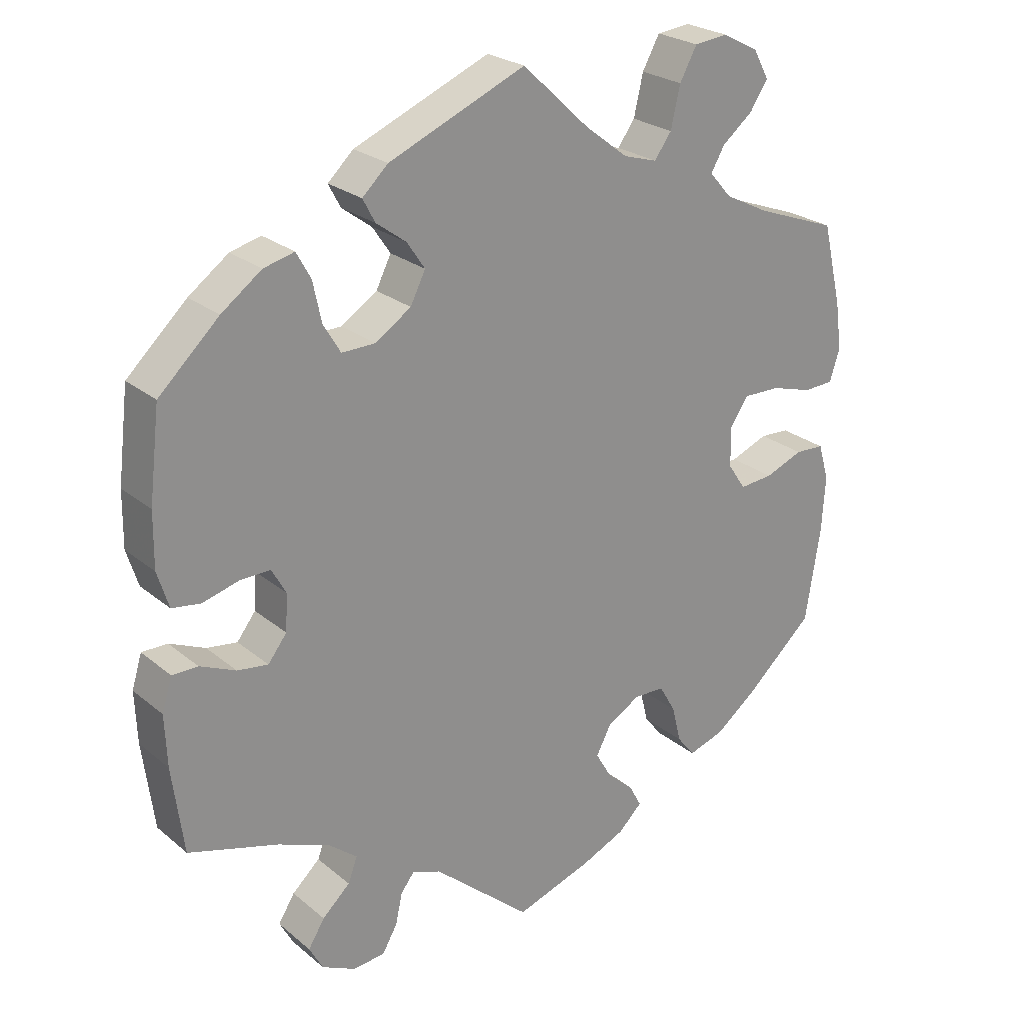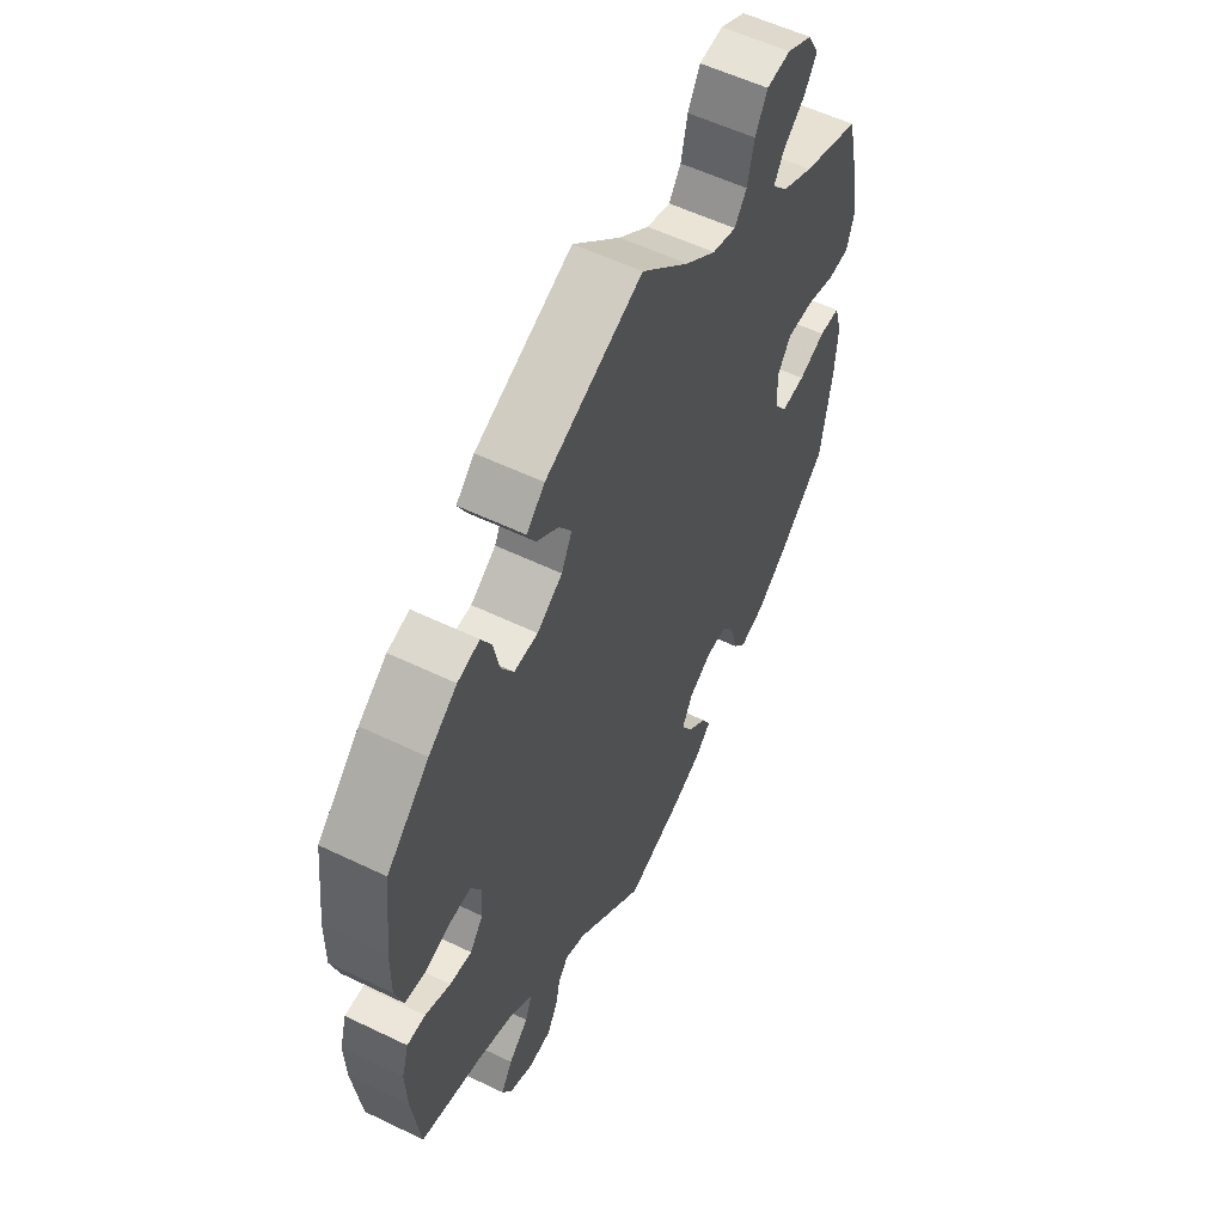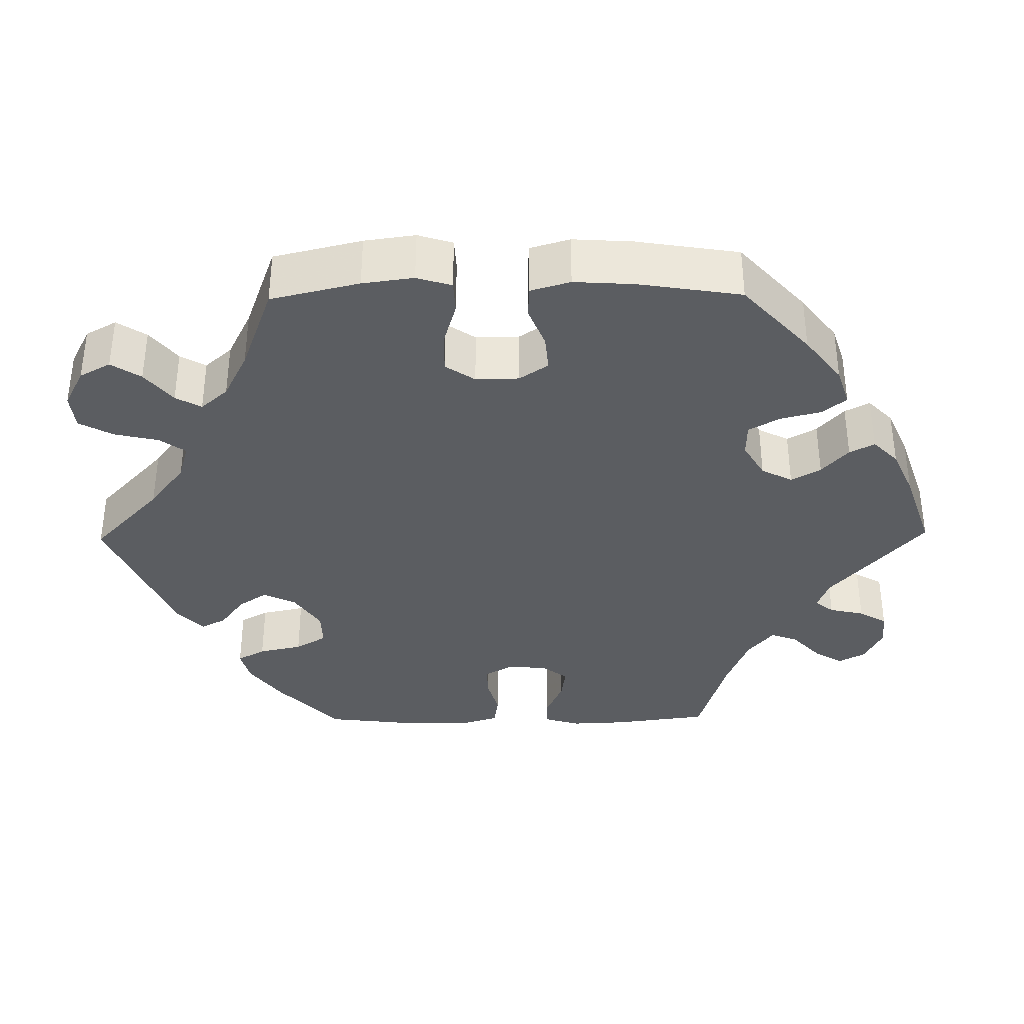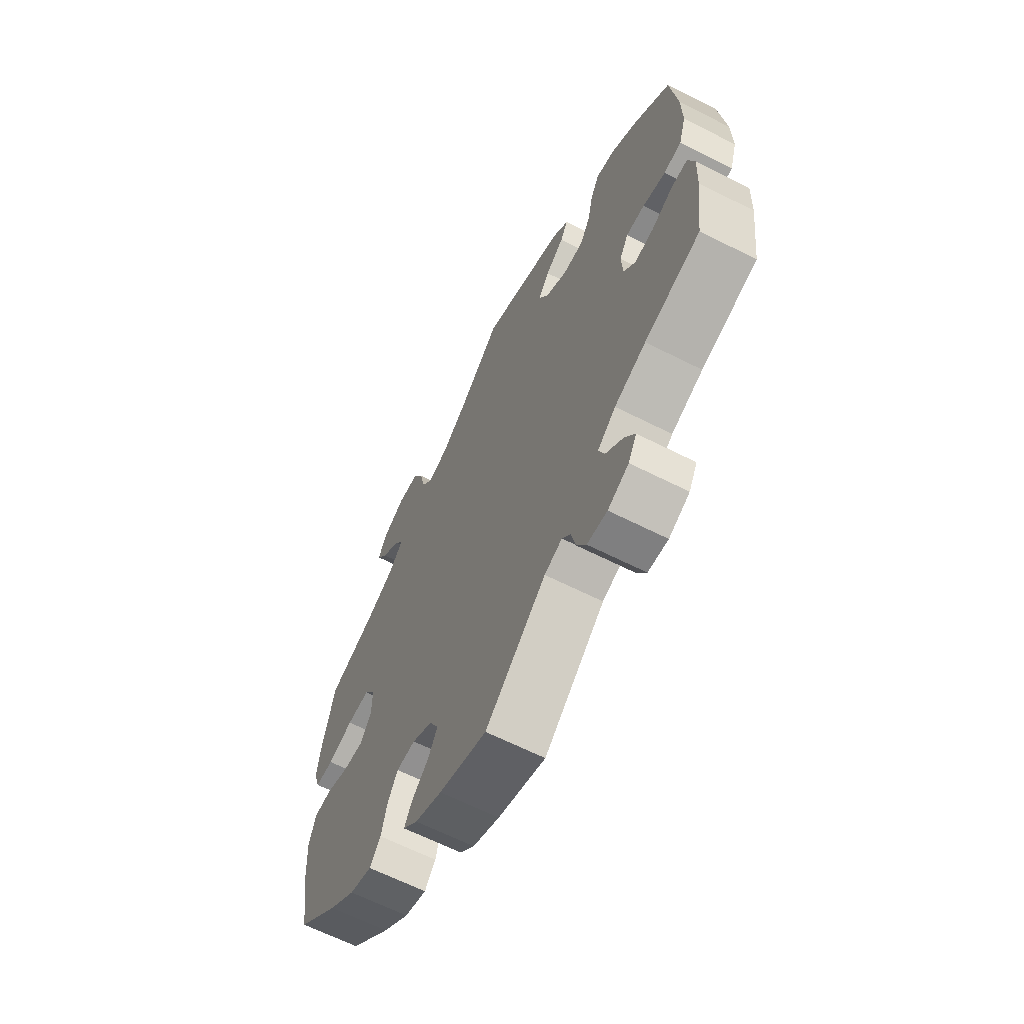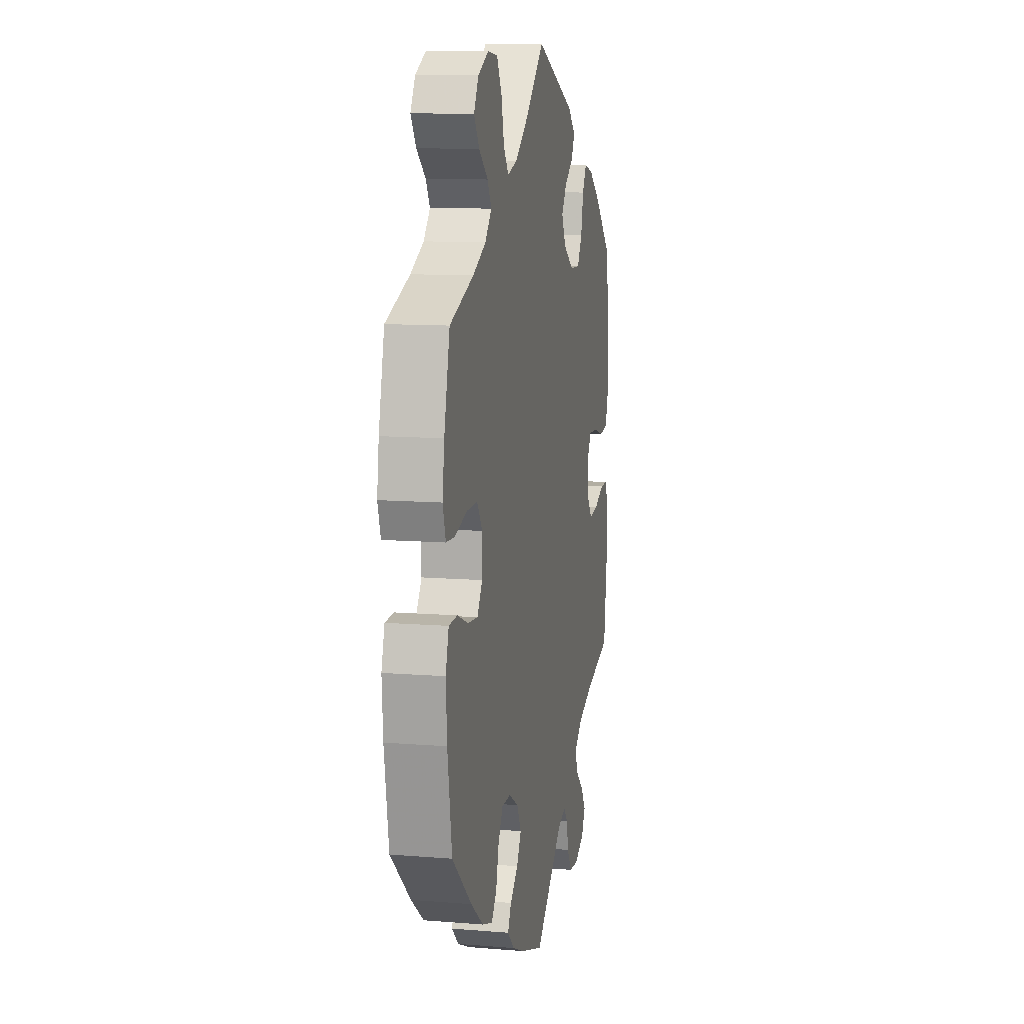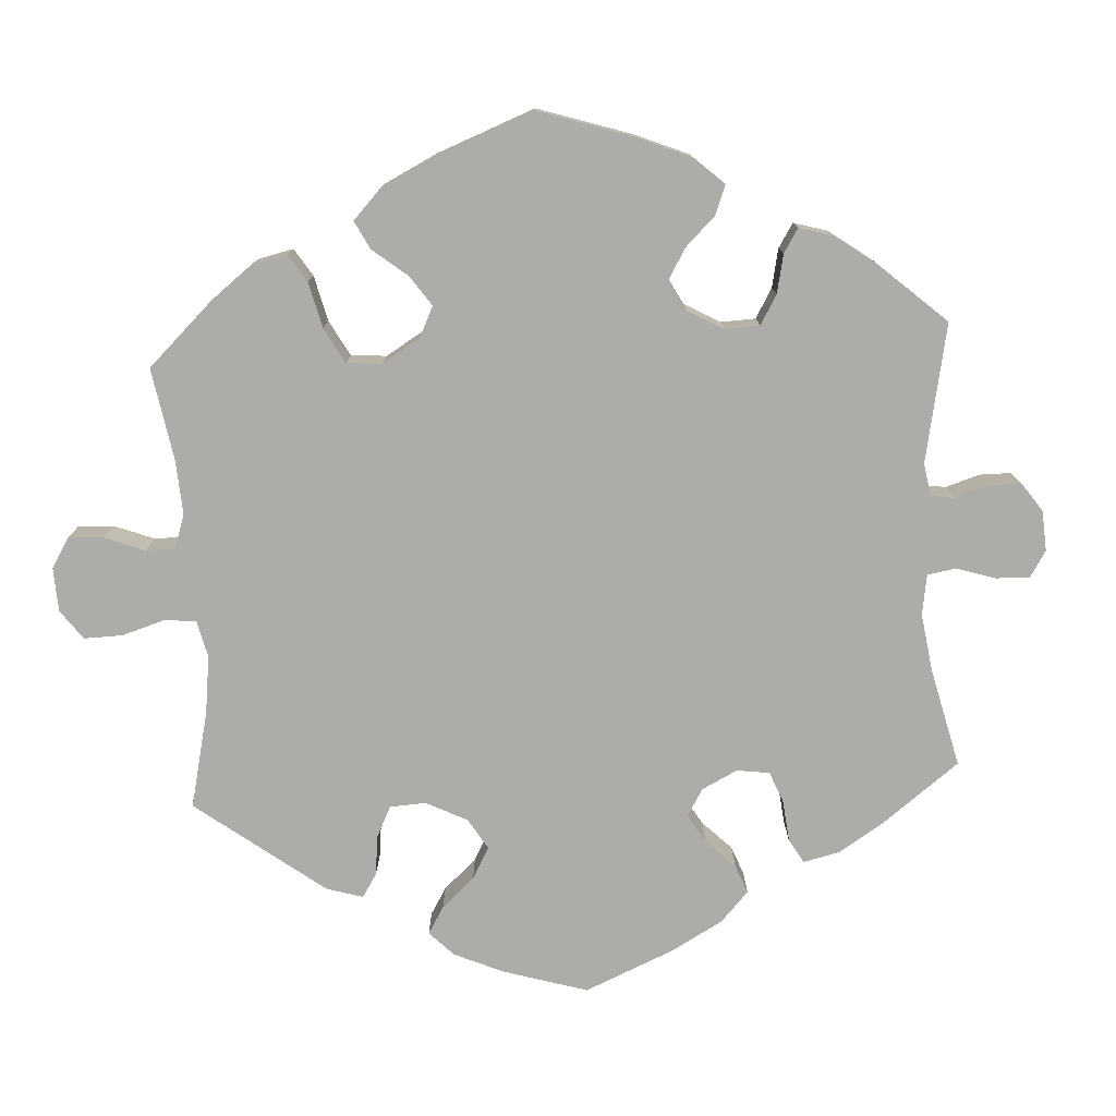
<metadata>
{"format":"obj","ext":"obj","renderer":"f3d","projection":"perspective","resolution":1024,"background":"white","views":[{"elev":24.7,"azim":-37.2,"up":"+Z"},{"elev":56.4,"azim":-63.3,"up":"+Z"},{"elev":-36.0,"azim":90.8,"up":"+Y"},{"elev":-64.5,"azim":-117.0,"up":"+Z"},{"elev":10.7,"azim":101.6,"up":"+Z"},{"elev":-77.0,"azim":123.3,"up":"+Y"}]}
</metadata>
<code>
v 0.406 0.07 -0.374
v 0.346 0.07 -0.42
v 0.296 0.07 -0.436
v 0.271 0.07 -0.405
v 0.258 0.07 -0.353
v 0.235 0.07 -0.313
v 0.192 0.07 -0.312
v 0.146 0.07 -0.339
v 0.125 0.07 -0.379
v 0.147 0.07 -0.417
v 0.185 0.07 -0.451
v 0.202 0.07 -0.483
v 0.169 0.07 -0.515
v 0.108 0.07 -0.542
v 0 0.07 -0.578
v -0.137 0.07 -0.459
v -0.177 0.07 -0.444
v -0.196 0.07 -0.468
v -0.206 0.07 -0.513
v -0.227 0.07 -0.549
v -0.272 0.07 -0.553
v -0.319 0.07 -0.53
v -0.338 0.07 -0.495
v -0.315 0.07 -0.458
v -0.276 0.07 -0.422
v -0.263 0.07 -0.387
v -0.304 0.07 -0.354
v -0.375 0.07 -0.326
v -0.501 0.07 -0.289
v -0.517 0.07 -0.167
v -0.52 0.07 -0.095
v -0.506 0.07 -0.049
v -0.47 0.07 -0.049
v -0.42 0.07 -0.071
v -0.377 0.07 -0.077
v -0.351 0.07 -0.043
v -0.348 0.07 0.008
v -0.368 0.07 0.044
v -0.41 0.07 0.043
v -0.461 0.07 0.029
v -0.501 0.07 0.035
v -0.517 0.07 0.086
v -0.516 0.07 0.162
v -0.501 0.07 0.288
v -0.417 0.07 0.367
v -0.361 0.07 0.408
v -0.318 0.07 0.419
v -0.298 0.07 0.383
v -0.286 0.07 0.327
v -0.262 0.07 0.287
v -0.215 0.07 0.288
v -0.165 0.07 0.321
v -0.144 0.07 0.363
v -0.169 0.07 0.4
v -0.211 0.07 0.431
v -0.228 0.07 0.463
v -0.192 0.07 0.497
v -0.001 0.07 0.578
v 0.093 0.07 0.49
v 0.153 0.07 0.444
v 0.2 0.07 0.43
v 0.224 0.07 0.463
v 0.237 0.07 0.52
v 0.261 0.07 0.564
v 0.308 0.07 0.569
v 0.358 0.07 0.543
v 0.38 0.07 0.503
v 0.355 0.07 0.465
v 0.312 0.07 0.43
v 0.293 0.07 0.397
v 0.324 0.07 0.362
v 0.386 0.07 0.331
v 0.5 0.07 0.289
v 0.527 0.07 0.175
v 0.536 0.07 0.109
v 0.522 0.07 0.064
v 0.48 0.07 0.062
v 0.422 0.07 0.079
v 0.37 0.07 0.08
v 0.344 0.07 0.042
v 0.345 0.07 -0.014
v 0.37 0.07 -0.051
v 0.417 0.07 -0.047
v 0.47 0.07 -0.026
v 0.511 0.07 -0.028
v 0.526 0.07 -0.079
v 0.521 0.07 -0.157
v 0.5 0.07 -0.289
v 0.406 0 -0.374
v 0.346 0 -0.42
v 0.296 0 -0.436
v 0.271 0 -0.405
v 0.258 0 -0.353
v 0.235 0 -0.313
v 0.192 0 -0.312
v 0.146 0 -0.339
v 0.125 0 -0.379
v 0.147 0 -0.417
v 0.185 0 -0.451
v 0.202 0 -0.483
v 0.169 0 -0.515
v 0.108 0 -0.542
v 0 0 -0.578
v -0.137 0 -0.459
v -0.177 0 -0.444
v -0.196 0 -0.468
v -0.206 0 -0.513
v -0.227 0 -0.549
v -0.272 0 -0.553
v -0.319 0 -0.53
v -0.338 0 -0.495
v -0.315 0 -0.458
v -0.276 0 -0.422
v -0.263 0 -0.387
v -0.304 0 -0.354
v -0.375 0 -0.326
v -0.501 0 -0.289
v -0.517 0 -0.167
v -0.52 0 -0.095
v -0.506 0 -0.049
v -0.47 0 -0.049
v -0.42 0 -0.071
v -0.377 0 -0.077
v -0.351 0 -0.043
v -0.348 0 0.008
v -0.368 0 0.044
v -0.41 0 0.043
v -0.461 0 0.029
v -0.501 0 0.035
v -0.517 0 0.086
v -0.516 0 0.162
v -0.501 0 0.288
v -0.417 0 0.367
v -0.361 0 0.408
v -0.318 0 0.419
v -0.298 0 0.383
v -0.286 0 0.327
v -0.262 0 0.287
v -0.215 0 0.288
v -0.165 0 0.321
v -0.144 0 0.363
v -0.169 0 0.4
v -0.211 0 0.431
v -0.228 0 0.463
v -0.192 0 0.497
v -0.001 0 0.578
v 0.093 0 0.49
v 0.153 0 0.444
v 0.2 0 0.43
v 0.224 0 0.463
v 0.237 0 0.52
v 0.261 0 0.564
v 0.308 0 0.569
v 0.358 0 0.543
v 0.38 0 0.503
v 0.355 0 0.465
v 0.312 0 0.43
v 0.293 0 0.397
v 0.324 0 0.362
v 0.386 0 0.331
v 0.5 0 0.289
v 0.527 0 0.175
v 0.536 0 0.109
v 0.522 0 0.064
v 0.48 0 0.062
v 0.422 0 0.079
v 0.37 0 0.08
v 0.344 0 0.042
v 0.345 0 -0.014
v 0.37 0 -0.051
v 0.417 0 -0.047
v 0.47 0 -0.026
v 0.511 0 -0.028
v 0.526 0 -0.079
v 0.521 0 -0.157
v 0.5 0 -0.289
f 83 84 85 86
f 82 83 86 87
f 75 76 77 78
f 75 78 79
f 72 73 74 75
f 71 72 75 79
f 70 71 79 80
f 66 67 68 69
f 66 69 70
f 65 66 70
f 62 63 64 65
f 61 62 65 70
f 60 61 70 80
f 56 57 58 59
f 54 55 56 59
f 53 54 59 60
f 52 53 60 80
f 46 47 48 49
f 46 49 50
f 45 46 50
f 44 45 50
f 43 44 50
f 42 43 50 51
f 39 40 41 42
f 38 39 42 51
f 31 32 33 34
f 31 34 35
f 28 29 30 31
f 27 28 31 35
f 26 27 35 36
f 22 23 24 25
f 20 21 22 25
f 18 19 20 25
f 17 18 25 26
f 16 17 26 36
f 10 11 12 13
f 9 10 13 14
f 2 3 4 5
f 2 5 6
f 1 2 6
f 82 87 88 1
f 51 52 80 81
f 37 38 51 81
f 9 14 15 16
f 8 9 16 36
f 7 8 36 37
f 81 82 1 6
f 6 7 37 81
f 174 173 172 171
f 175 174 171 170
f 166 165 164 163
f 167 166 163
f 163 162 161 160
f 167 163 160 159
f 168 167 159 158
f 157 156 155 154
f 158 157 154
f 158 154 153
f 153 152 151 150
f 158 153 150 149
f 168 158 149 148
f 147 146 145 144
f 147 144 143 142
f 148 147 142 141
f 168 148 141 140
f 137 136 135 134
f 138 137 134
f 138 134 133
f 138 133 132
f 138 132 131
f 139 138 131 130
f 130 129 128 127
f 139 130 127 126
f 122 121 120 119
f 123 122 119
f 119 118 117 116
f 123 119 116 115
f 124 123 115 114
f 113 112 111 110
f 113 110 109 108
f 113 108 107 106
f 114 113 106 105
f 124 114 105 104
f 101 100 99 98
f 102 101 98 97
f 93 92 91 90
f 94 93 90
f 94 90 89
f 89 176 175 170
f 169 168 140 139
f 169 139 126 125
f 104 103 102 97
f 124 104 97 96
f 125 124 96 95
f 94 89 170 169
f 169 125 95 94
f 1 89 90 2
f 2 90 91 3
f 3 91 92 4
f 4 92 93 5
f 5 93 94 6
f 6 94 95 7
f 7 95 96 8
f 8 96 97 9
f 9 97 98 10
f 10 98 99 11
f 11 99 100 12
f 12 100 101 13
f 13 101 102 14
f 14 102 103 15
f 15 103 104 16
f 16 104 105 17
f 17 105 106 18
f 18 106 107 19
f 19 107 108 20
f 20 108 109 21
f 21 109 110 22
f 22 110 111 23
f 23 111 112 24
f 24 112 113 25
f 25 113 114 26
f 26 114 115 27
f 27 115 116 28
f 28 116 117 29
f 29 117 118 30
f 30 118 119 31
f 31 119 120 32
f 32 120 121 33
f 33 121 122 34
f 34 122 123 35
f 35 123 124 36
f 36 124 125 37
f 37 125 126 38
f 38 126 127 39
f 39 127 128 40
f 40 128 129 41
f 41 129 130 42
f 42 130 131 43
f 43 131 132 44
f 44 132 133 45
f 45 133 134 46
f 46 134 135 47
f 47 135 136 48
f 48 136 137 49
f 49 137 138 50
f 50 138 139 51
f 51 139 140 52
f 52 140 141 53
f 53 141 142 54
f 54 142 143 55
f 55 143 144 56
f 56 144 145 57
f 57 145 146 58
f 58 146 147 59
f 59 147 148 60
f 60 148 149 61
f 61 149 150 62
f 62 150 151 63
f 63 151 152 64
f 64 152 153 65
f 65 153 154 66
f 66 154 155 67
f 67 155 156 68
f 68 156 157 69
f 69 157 158 70
f 70 158 159 71
f 71 159 160 72
f 72 160 161 73
f 73 161 162 74
f 74 162 163 75
f 75 163 164 76
f 76 164 165 77
f 77 165 166 78
f 78 166 167 79
f 79 167 168 80
f 80 168 169 81
f 81 169 170 82
f 82 170 171 83
f 83 171 172 84
f 84 172 173 85
f 85 173 174 86
f 86 174 175 87
f 87 175 176 88
f 88 176 89 1

</code>
